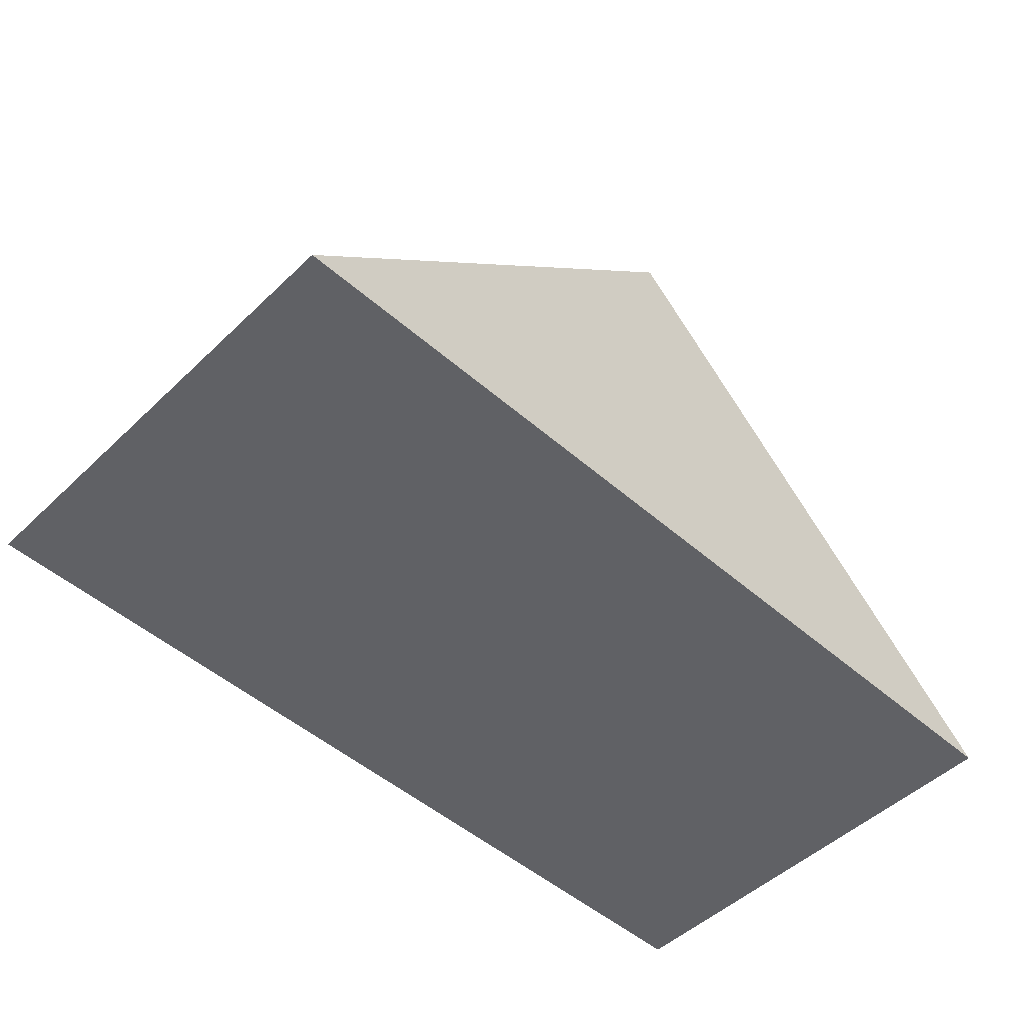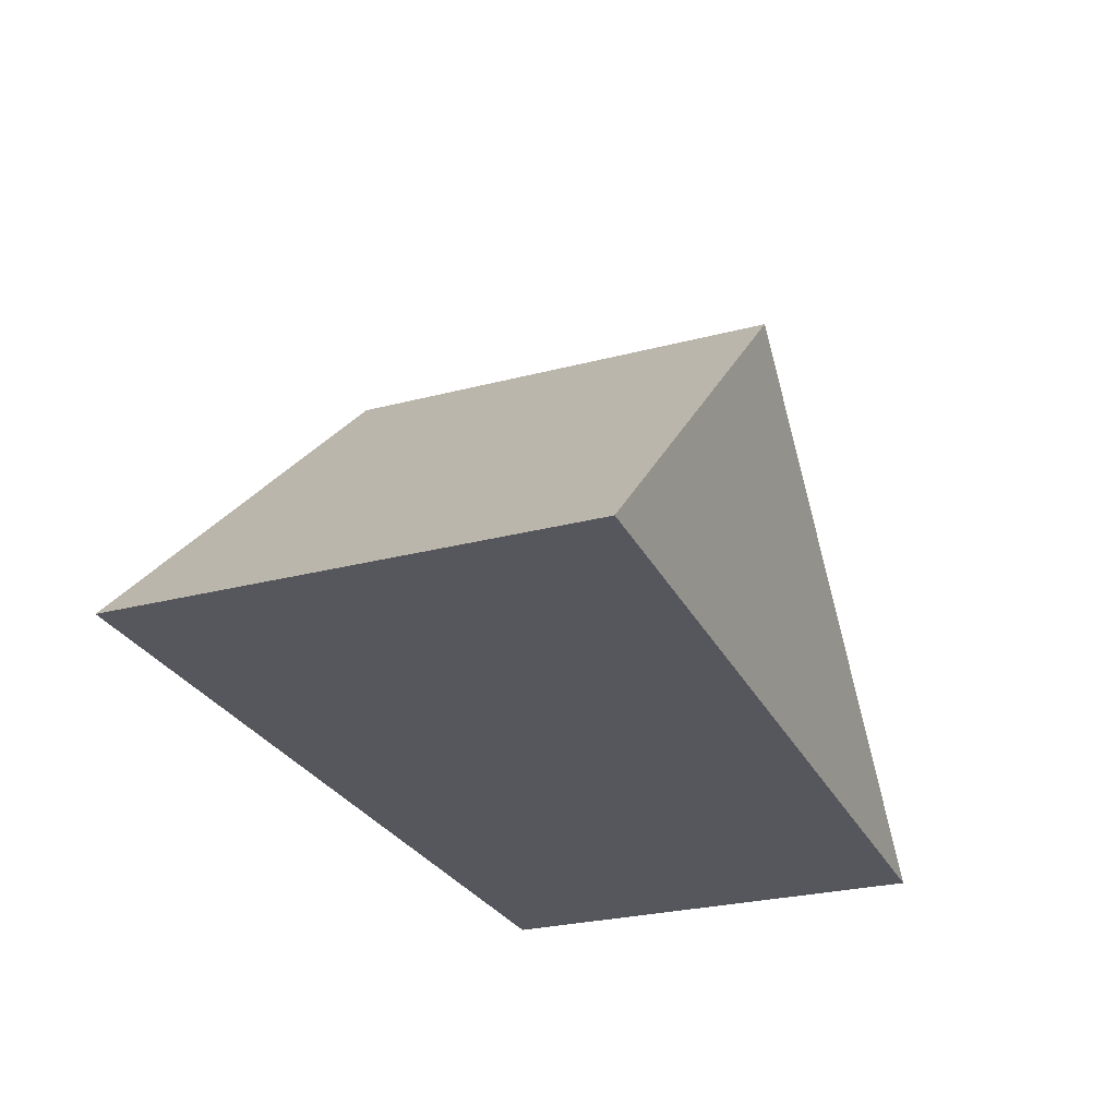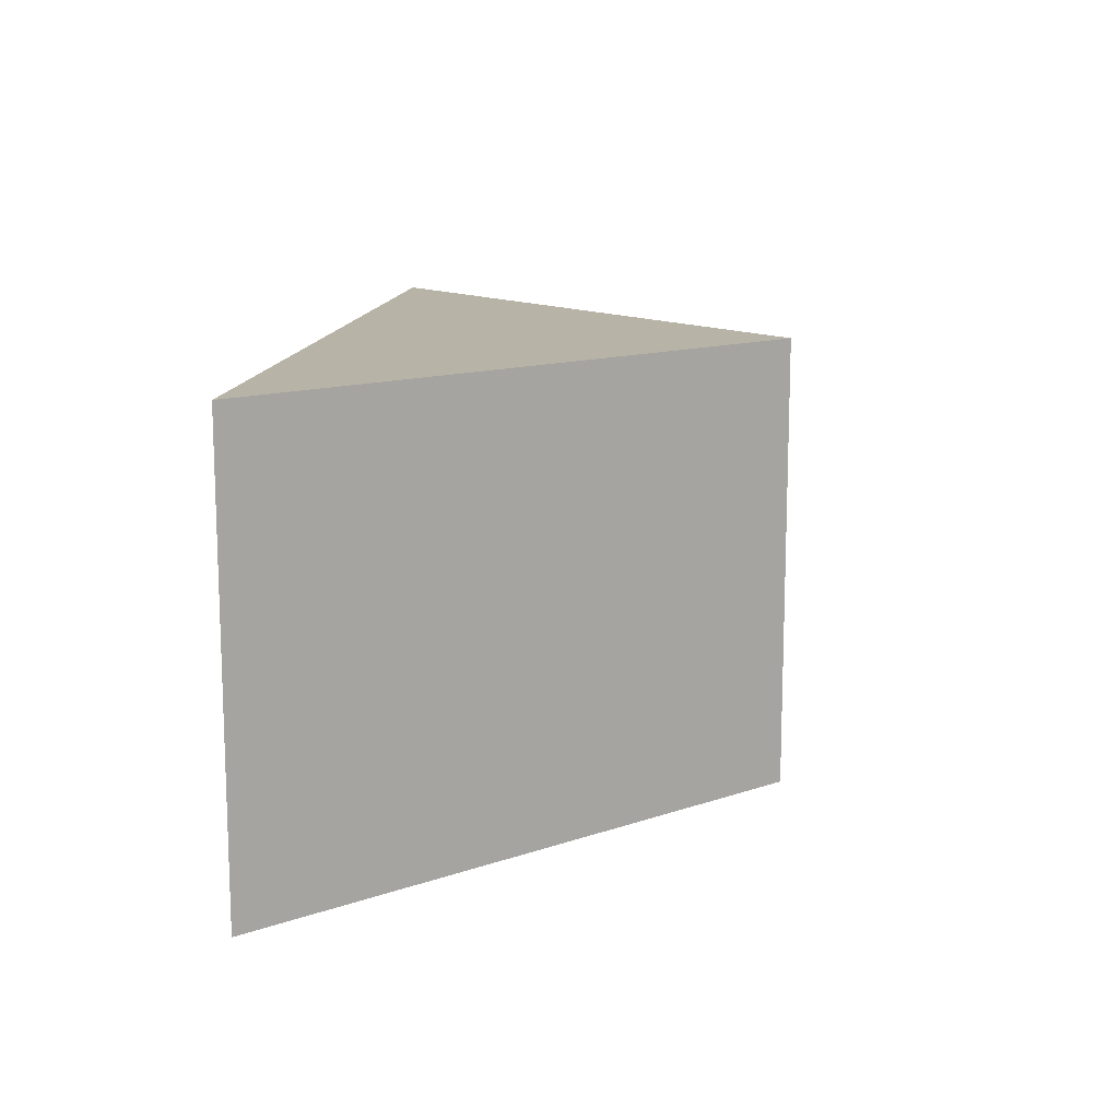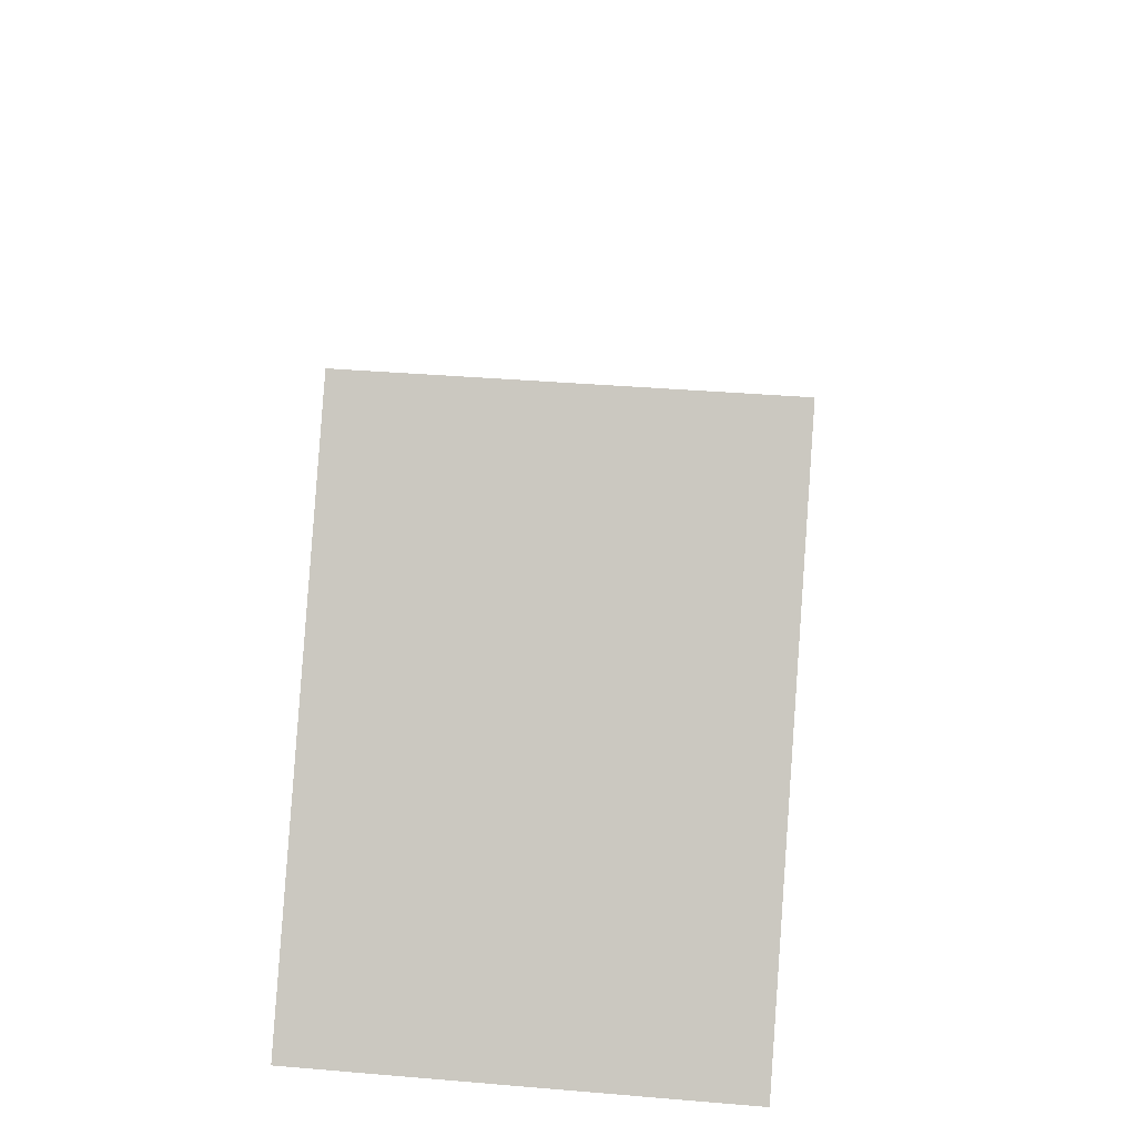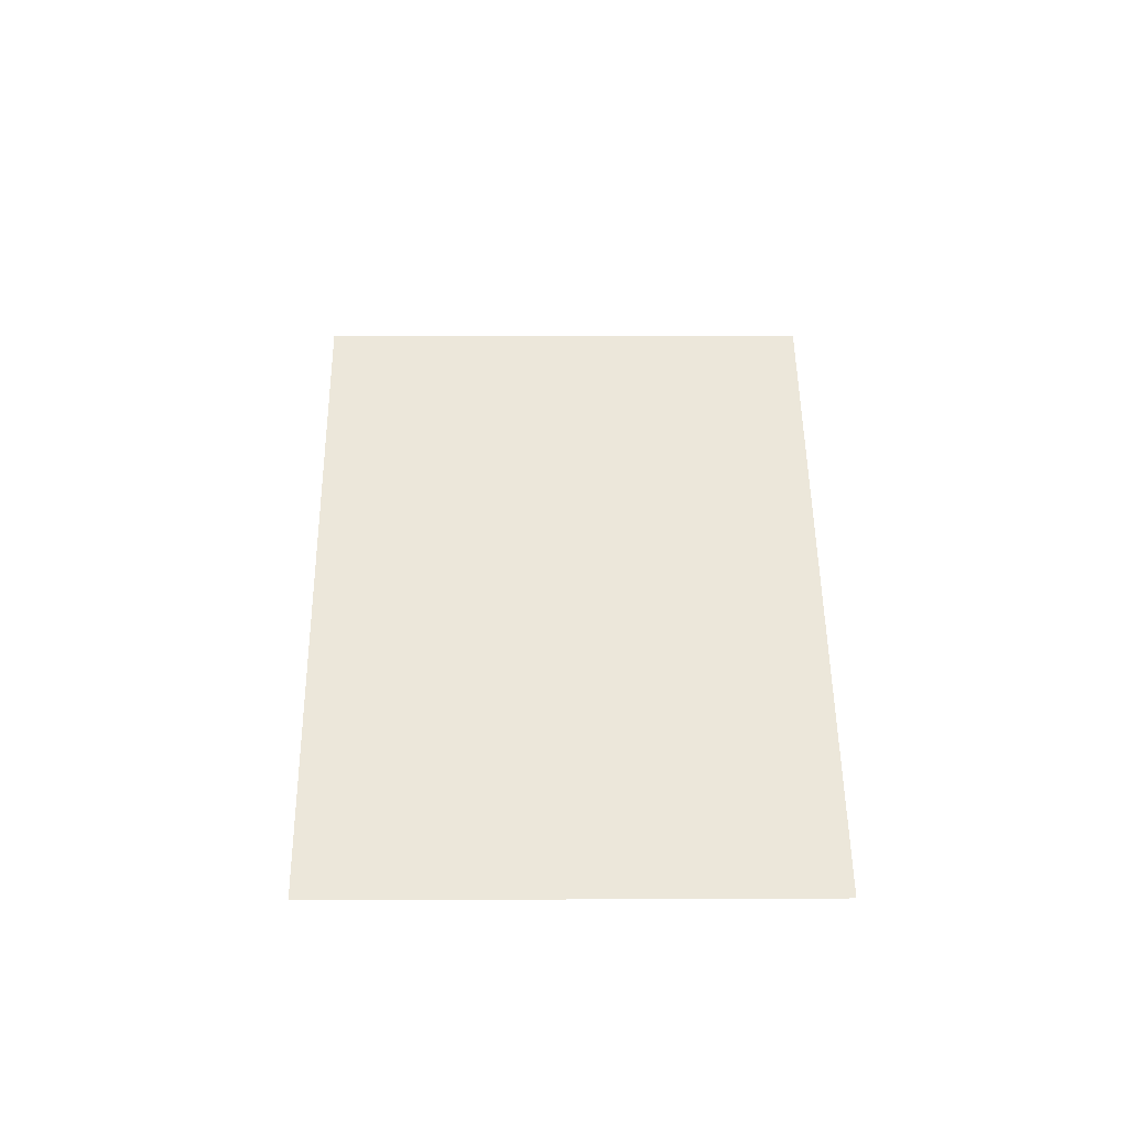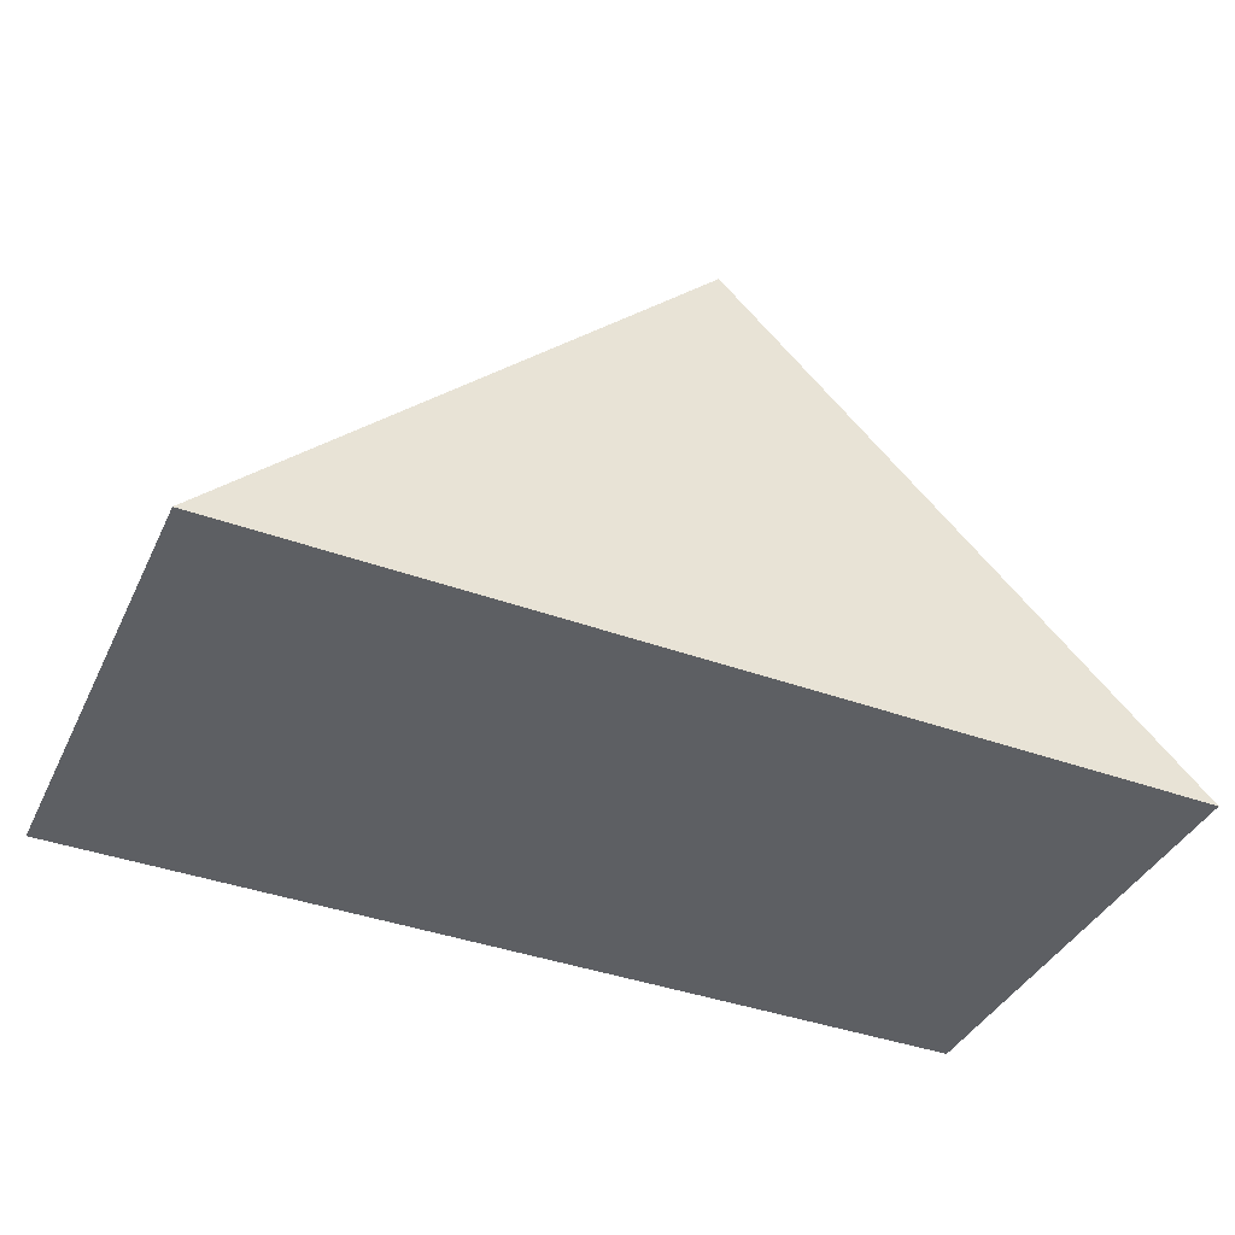
<metadata>
{"format":"obj","ext":"obj","renderer":"f3d","projection":"perspective","resolution":1024,"background":"white","views":[{"elev":-49.9,"azim":136.2,"up":"+Y"},{"elev":-27.5,"azim":-68.2,"up":"+Y"},{"elev":12.9,"azim":96.2,"up":"+Z"},{"elev":41.3,"azim":-84.3,"up":"+Y"},{"elev":5.3,"azim":-90.9,"up":"+Y"},{"elev":-40.2,"azim":155.9,"up":"+Y"}]}
</metadata>
<code>
v 2.718e-05 0.0139 -0.01
v 0.02 -0.006092 -0.01
v 0.02 -0.006092 0.01
v 2.718e-05 0.0139 0.01
v 0.02 -0.006092 -0.01
v -0.02001 -0.006092 -0.01
v -0.02001 -0.006092 0.01
v 0.02 -0.006092 0.01
v 0.02 -0.006092 0.01
v -0.02001 -0.006092 0.01
v 2.718e-05 0.0139 0.01
v -0.02001 -0.006092 -0.01
v 2.718e-05 0.0139 -0.01
v 2.718e-05 0.0139 0.01
v -0.02001 -0.006092 0.01
v 2.718e-05 0.0139 -0.01
v -0.02001 -0.006092 -0.01
v 0.02 -0.006092 -0.01
g Cylinder
f 1 3 2
f 1 4 3
f 5 7 6
f 5 8 7
f 9 11 10
f 12 14 13
f 12 15 14
f 16 18 17

</code>
